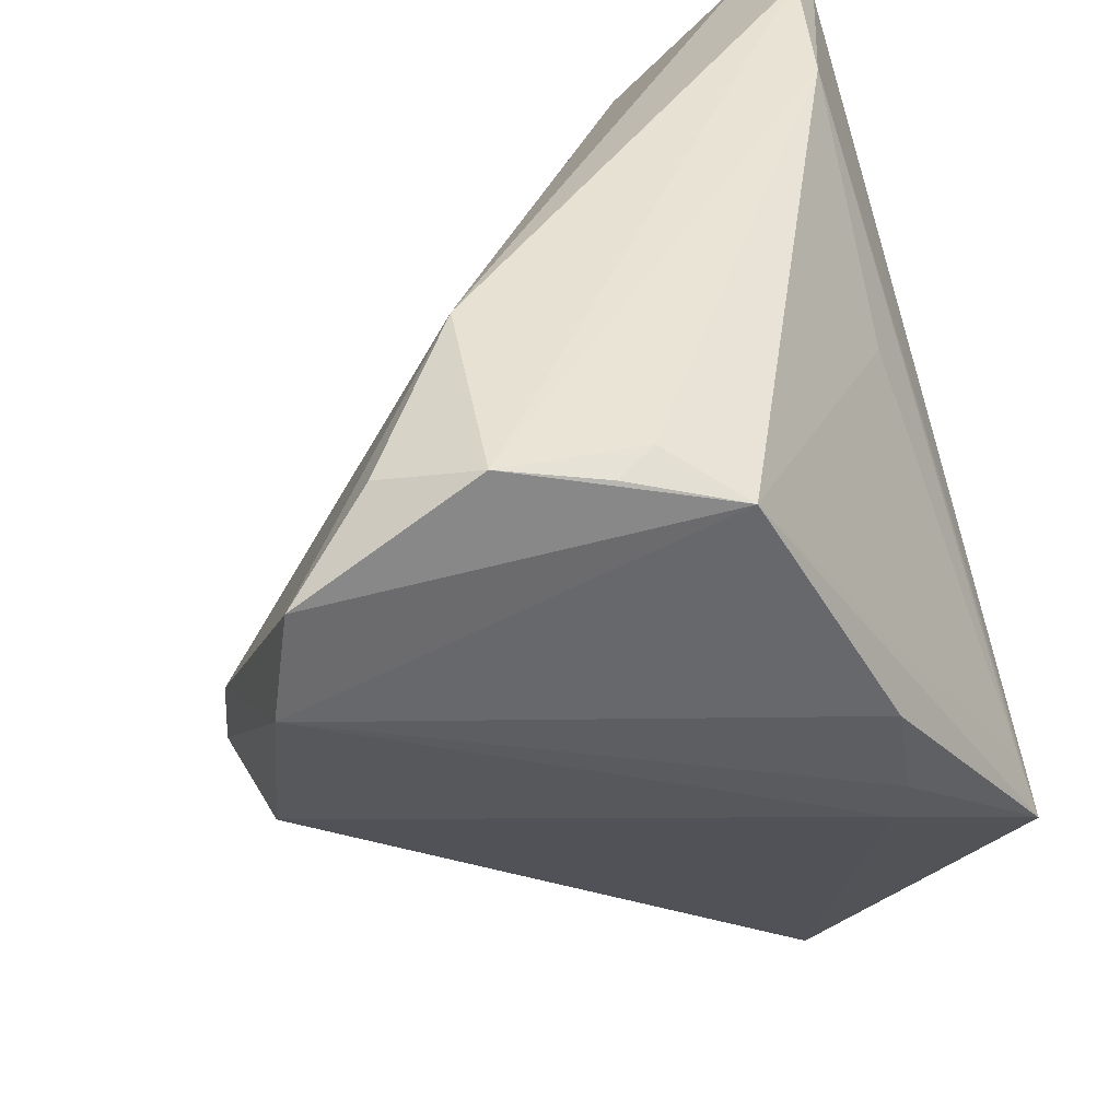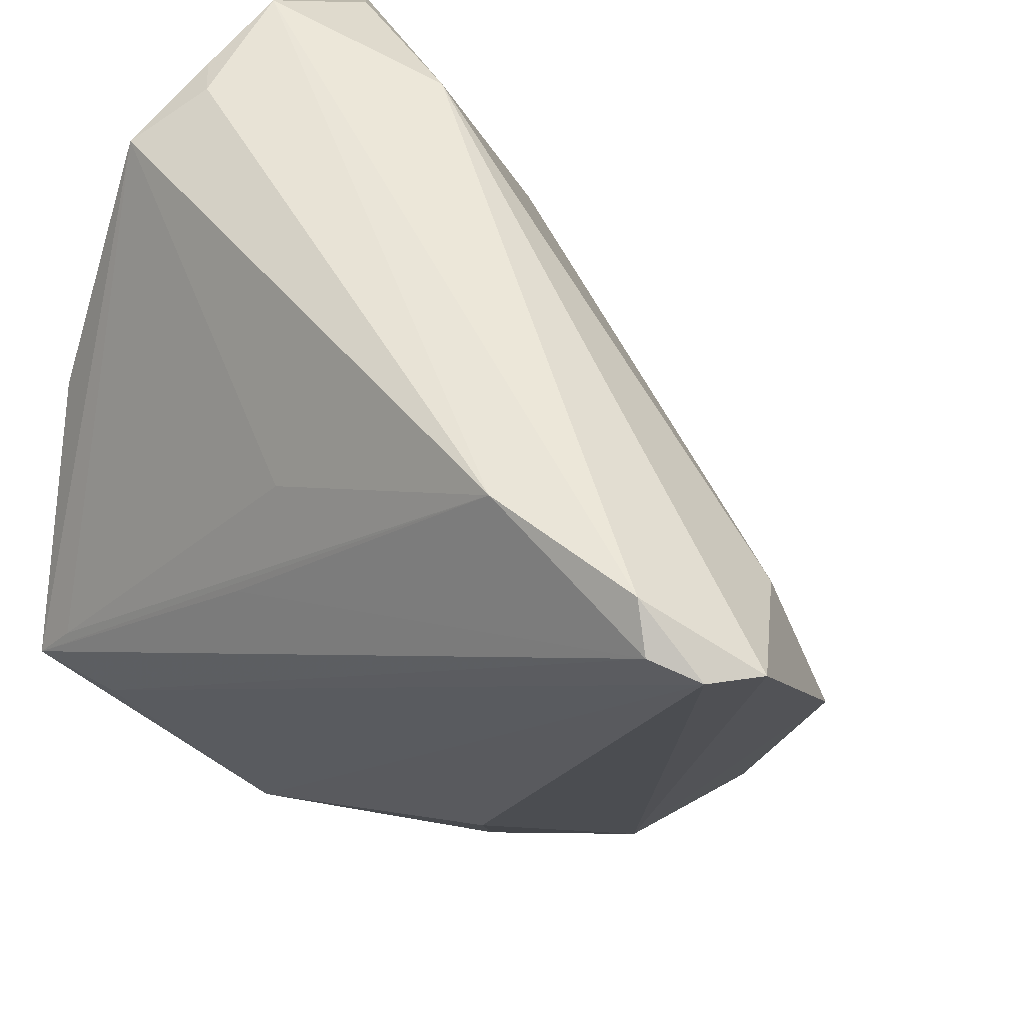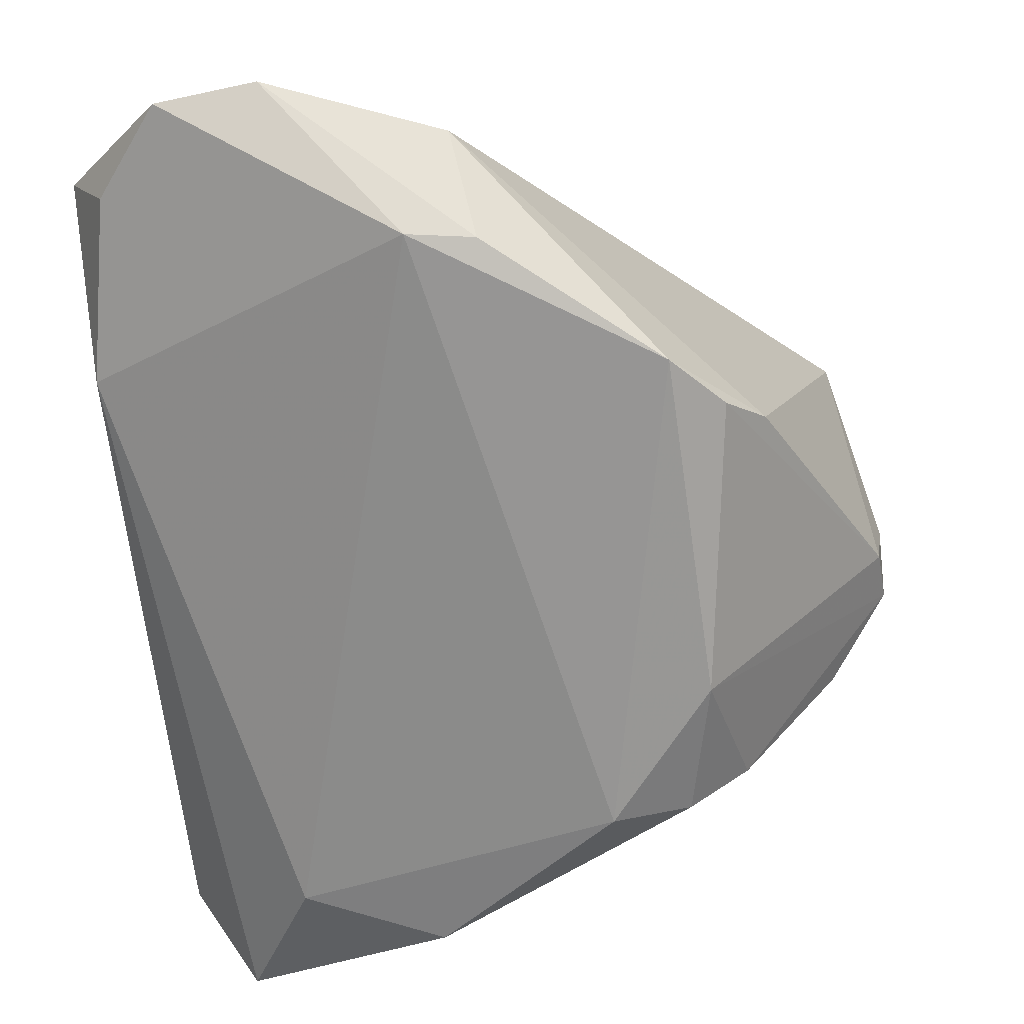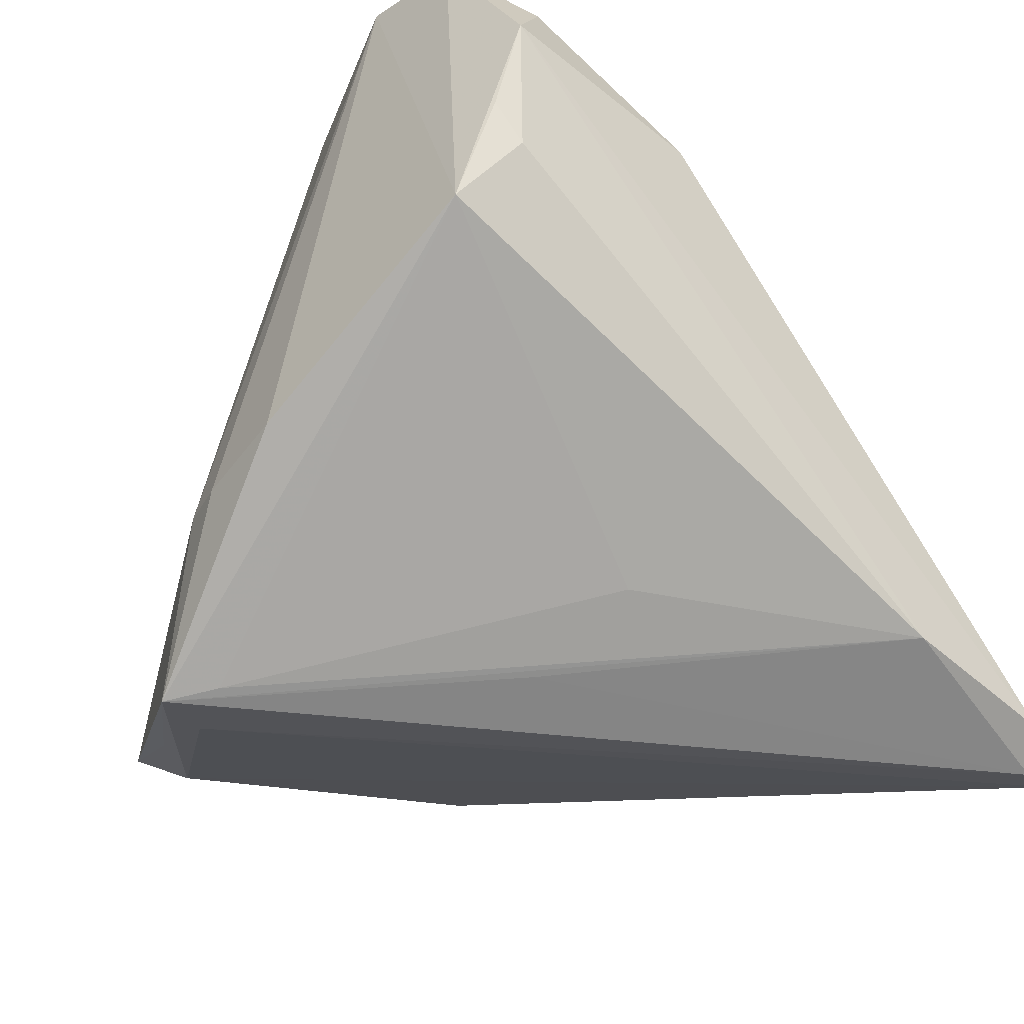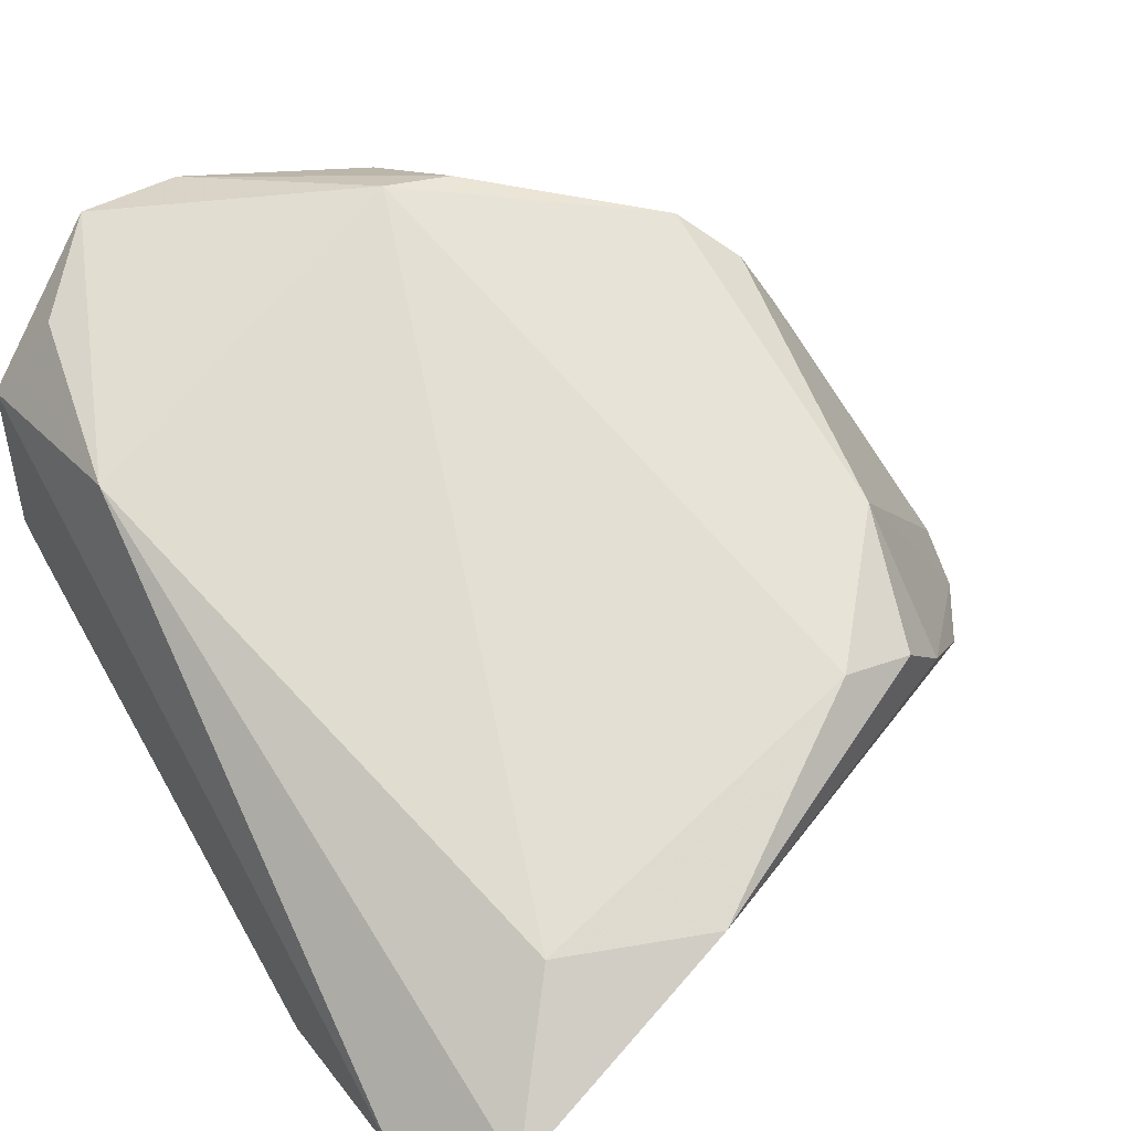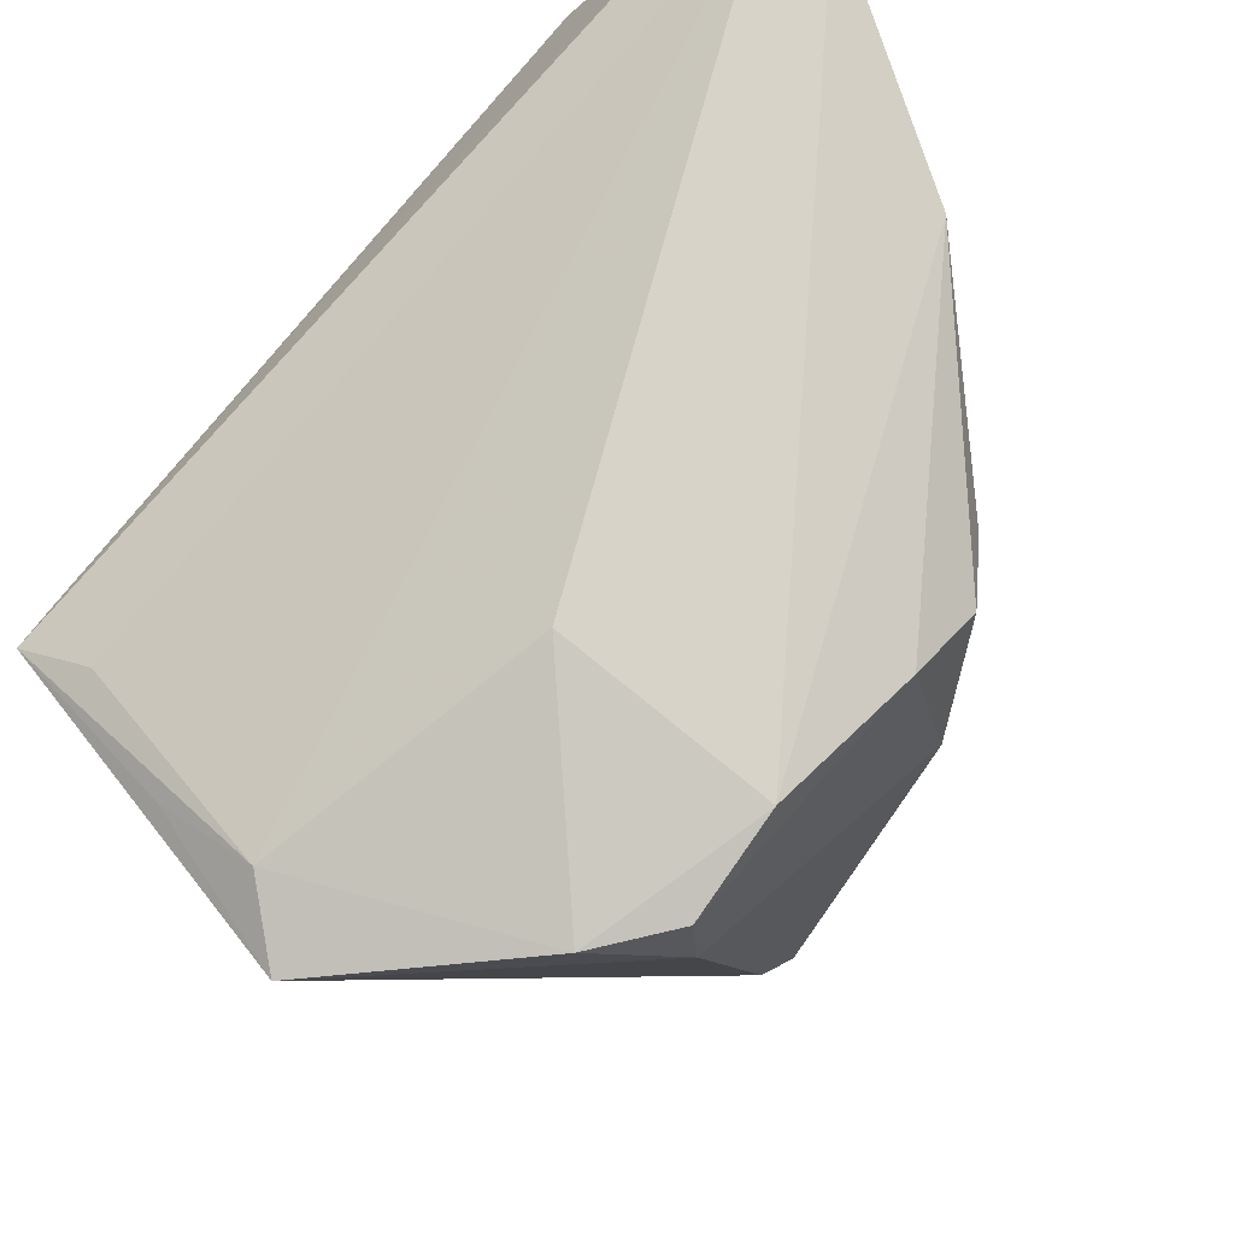
<metadata>
{"format":"obj","ext":"obj","renderer":"f3d","projection":"perspective","resolution":1024,"background":"white","views":[{"elev":38.9,"azim":74.9,"up":"+Y"},{"elev":49.9,"azim":-149.0,"up":"+Y"},{"elev":73.7,"azim":-98.2,"up":"+Z"},{"elev":-36.0,"azim":136.9,"up":"+Z"},{"elev":25.9,"azim":-125.8,"up":"+Z"},{"elev":-36.6,"azim":-144.9,"up":"+Y"}]}
</metadata>
<code>
v 0.02225 -0.03381 -0.02609
v 0.03783 0.03808 0.01224
v -0.0109 -0.05179 -0.008261
v 0.02793 -0.00358 0.0424
v 0.04178 0.008346 -0.01436
v -0.001415 -0.02342 0.04111
v -0.04563 0.02542 -0.01145
v 0.03483 0.03893 0.007956
v -0.01651 -0.04921 0.00204
v 0.004691 0.02287 -0.02471
v -0.03997 -0.02904 0.001611
v 0.01404 -0.004792 0.04478
v -0.02926 -0.04205 -0.004845
v -0.03315 -0.02448 0.0183
v -0.04049 0.04019 -0.03046
v -0.05286 0.009193 -0.01054
v 0.03501 -0.01595 -0.0337
v 0.04044 -0.002357 -0.01643
v -0.005477 -0.02939 0.03608
v -0.04401 -0.02129 0.006169
v 0.006652 0.0106 -0.03068
v 0.01237 0.04019 0.02064
v -0.005638 -0.03435 0.02969
v -0.04454 -0.01209 0.006969
v 0.03125 -0.01108 -0.03265
v 0.03855 -0.008067 -0.01612
v 0.01552 0.002968 0.04473
v 0.01442 -0.0507 -0.0179
v 0.03626 0.04019 0.02304
v 0.01284 -0.04228 -0.02312
v 0.02996 0.03623 0.03218
v -0.05291 0.03377 -0.02783
v 0.03637 0.02839 0.04117
v 0.0366 0.01657 0.04285
v -0.04332 0.03651 -0.0337
v 0.02689 -0.0203 -0.0317
v -0.02242 0.03976 -0.0267
v -0.01992 -0.04998 -0.003728
v 0.0401 0.03481 0.0002731
v -0.04878 0.03497 -0.03244
v -0.0175 -0.02813 -0.02101
f 41 13 40
f 4 26 34
f 28 26 4
f 13 41 3
f 9 19 14
f 9 3 28
f 34 5 39
f 25 10 39
f 7 27 22
f 18 5 34
f 34 26 18
f 17 26 28
f 17 18 26
f 5 18 17
f 17 39 5
f 25 39 17
f 14 19 6
f 13 3 38
f 3 9 38
f 38 9 14
f 23 9 28
f 19 9 23
f 28 4 23
f 23 6 19
f 4 6 23
f 7 22 32
f 32 16 7
f 40 13 32
f 13 16 32
f 28 3 30
f 30 3 41
f 30 41 40
f 24 27 7
f 7 16 24
f 14 6 24
f 24 6 27
f 27 6 12
f 12 6 4
f 34 27 12
f 12 4 34
f 17 35 21
f 2 39 8
f 8 29 2
f 2 29 39
f 34 39 33
f 39 29 33
f 33 27 34
f 33 22 27
f 1 17 28
f 28 30 1
f 1 30 17
f 36 30 40
f 17 30 36
f 40 35 36
f 36 35 17
f 11 16 13
f 11 38 14
f 13 38 11
f 22 29 15
f 15 32 22
f 15 35 40
f 40 32 15
f 31 29 22
f 22 33 31
f 31 33 29
f 20 24 16
f 16 11 20
f 14 24 20
f 20 11 14
f 37 29 8
f 37 15 29
f 8 39 37
f 37 39 10
f 35 15 37
f 37 21 35
f 37 10 25
f 25 17 37
f 17 21 37

</code>
